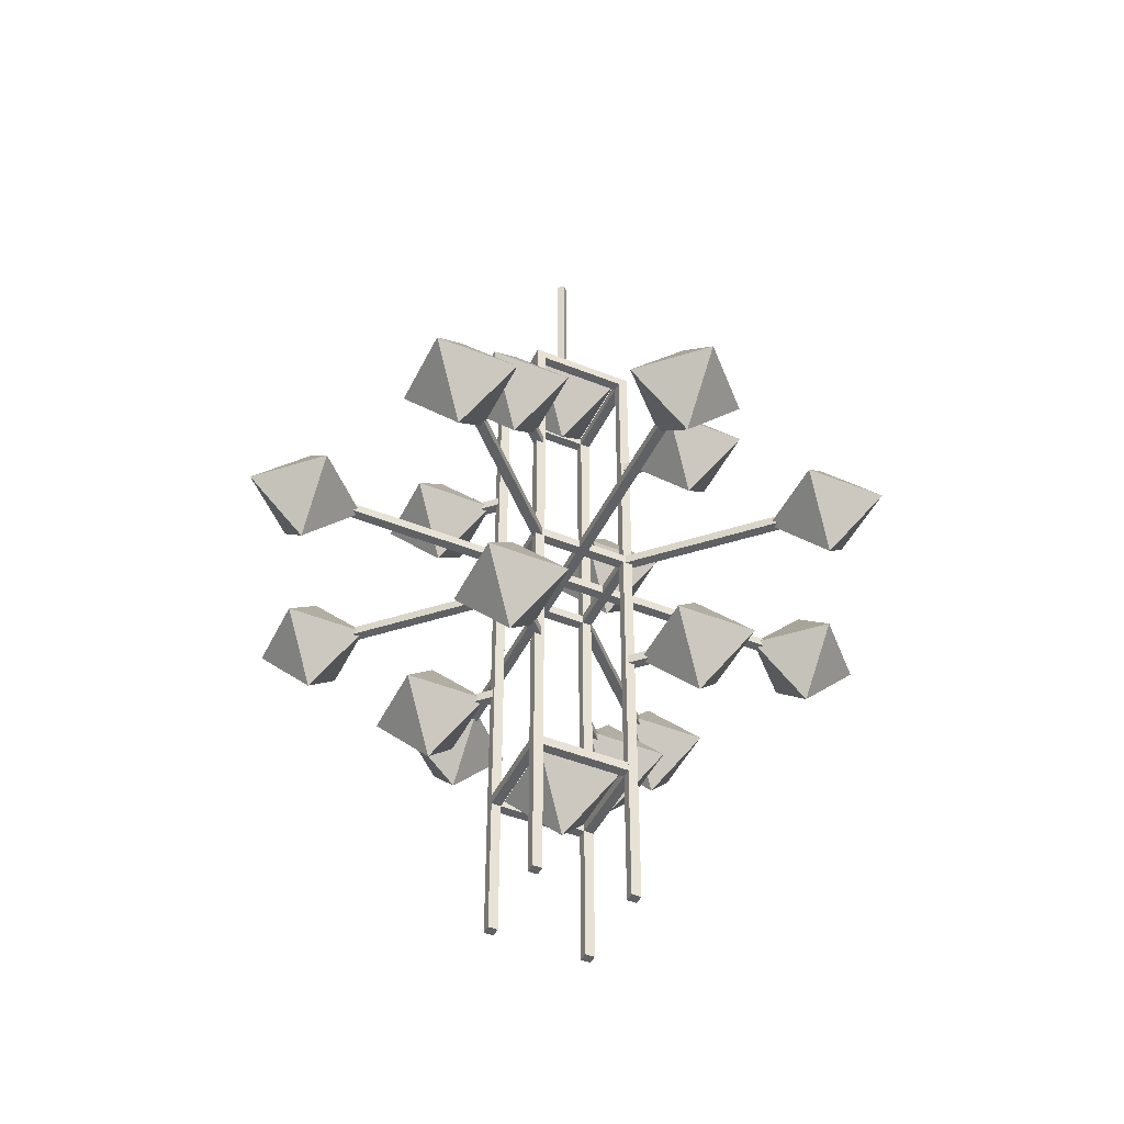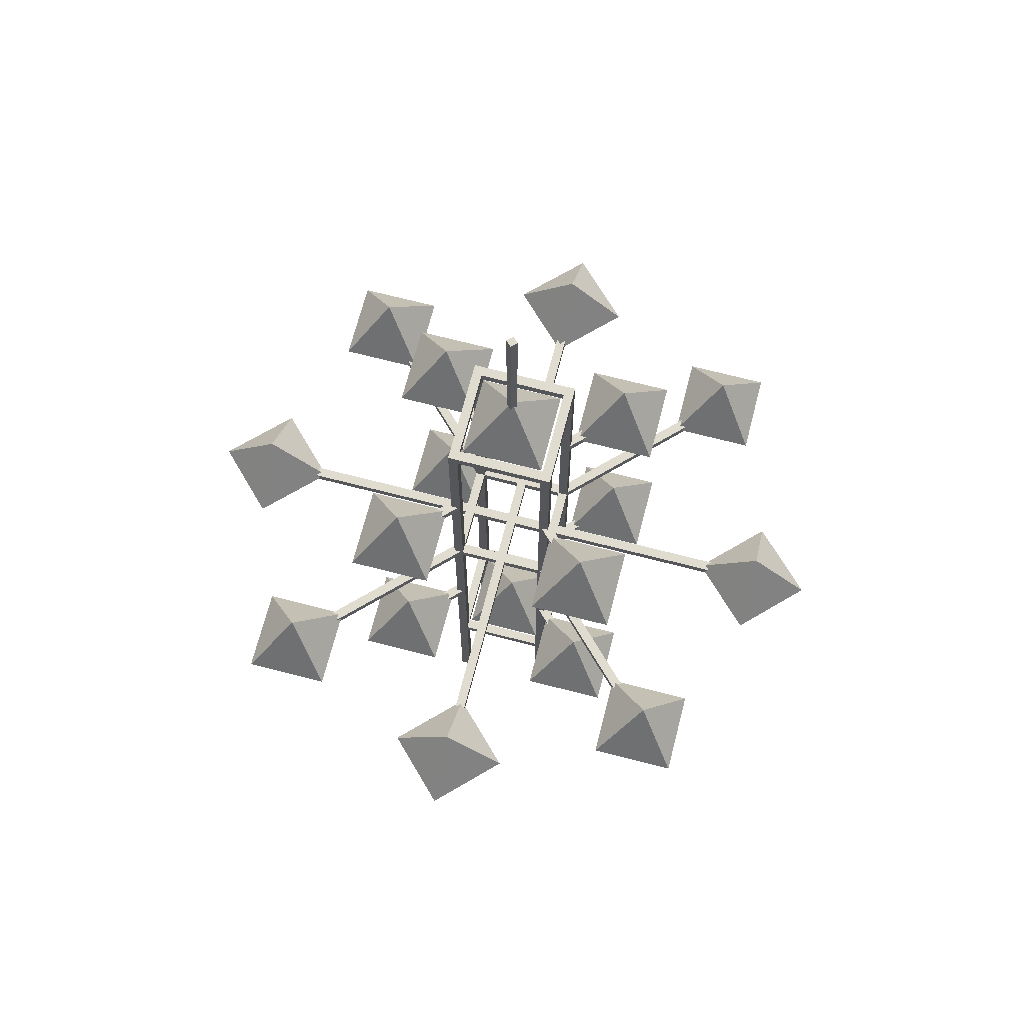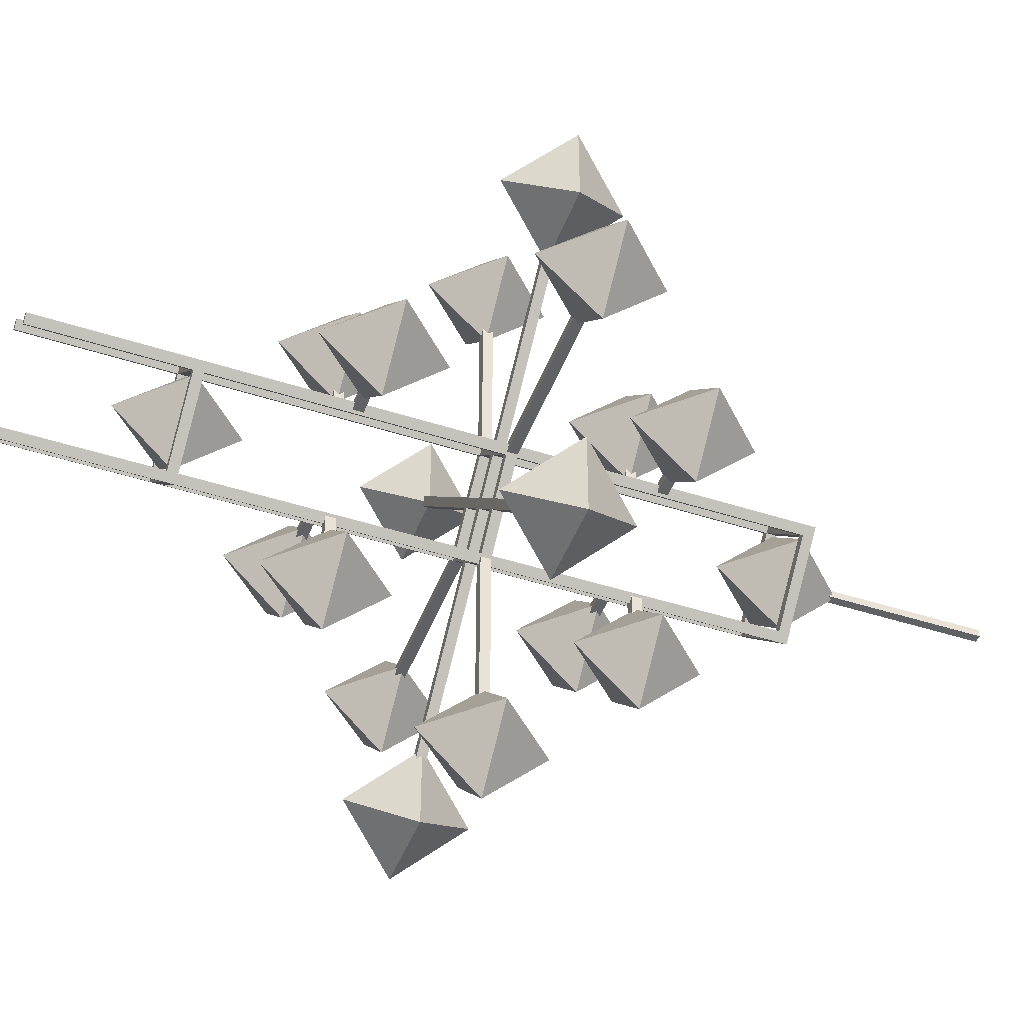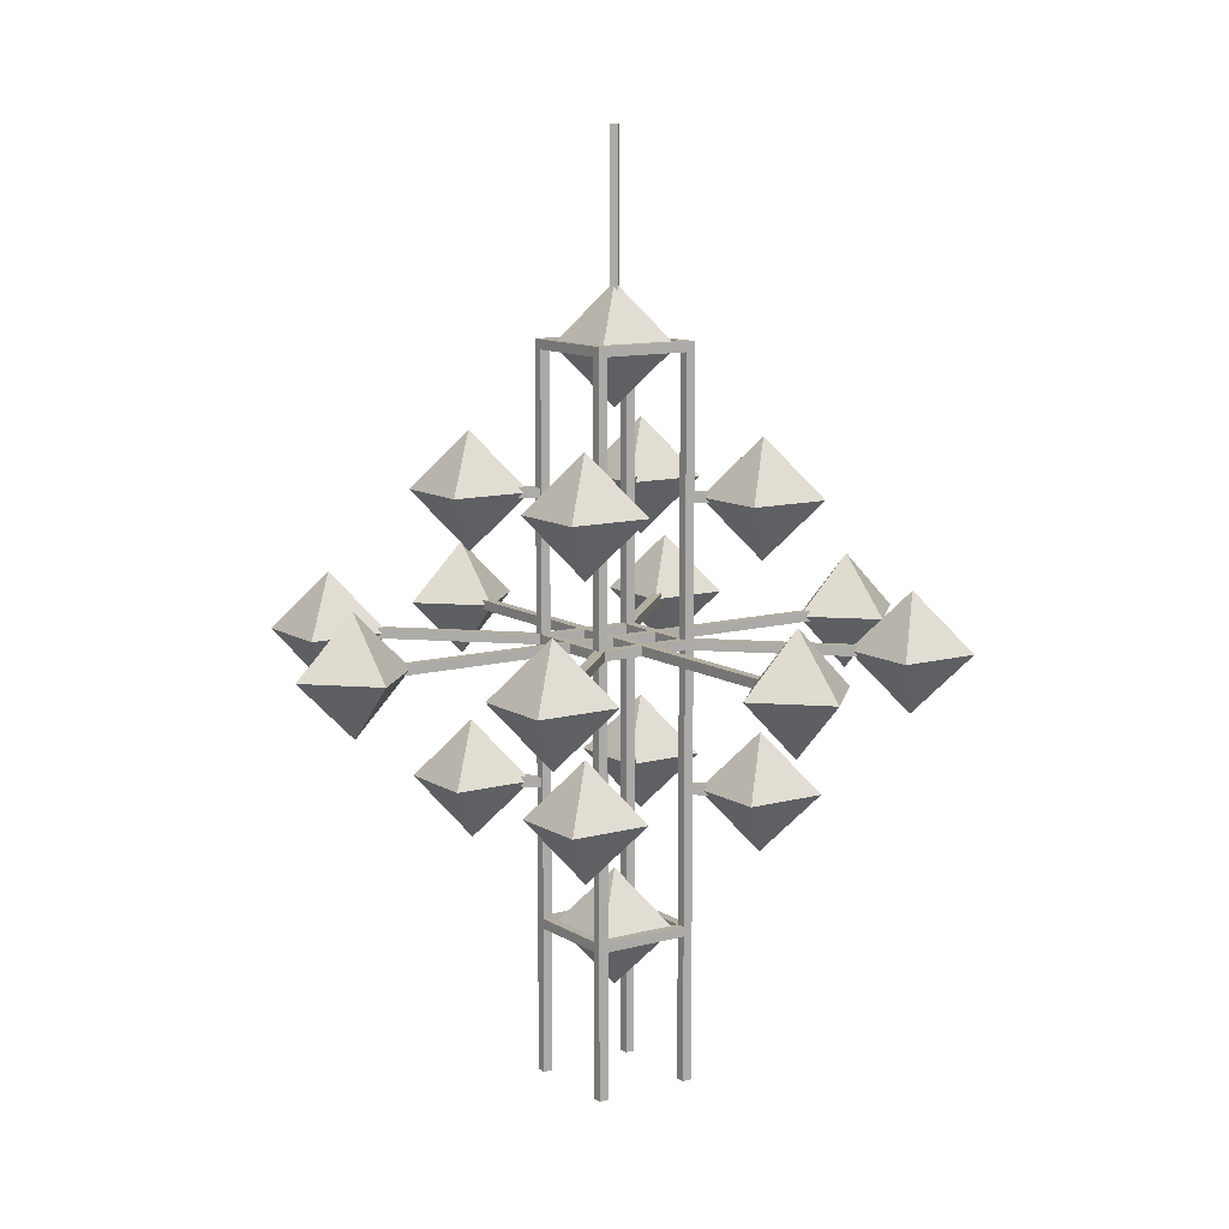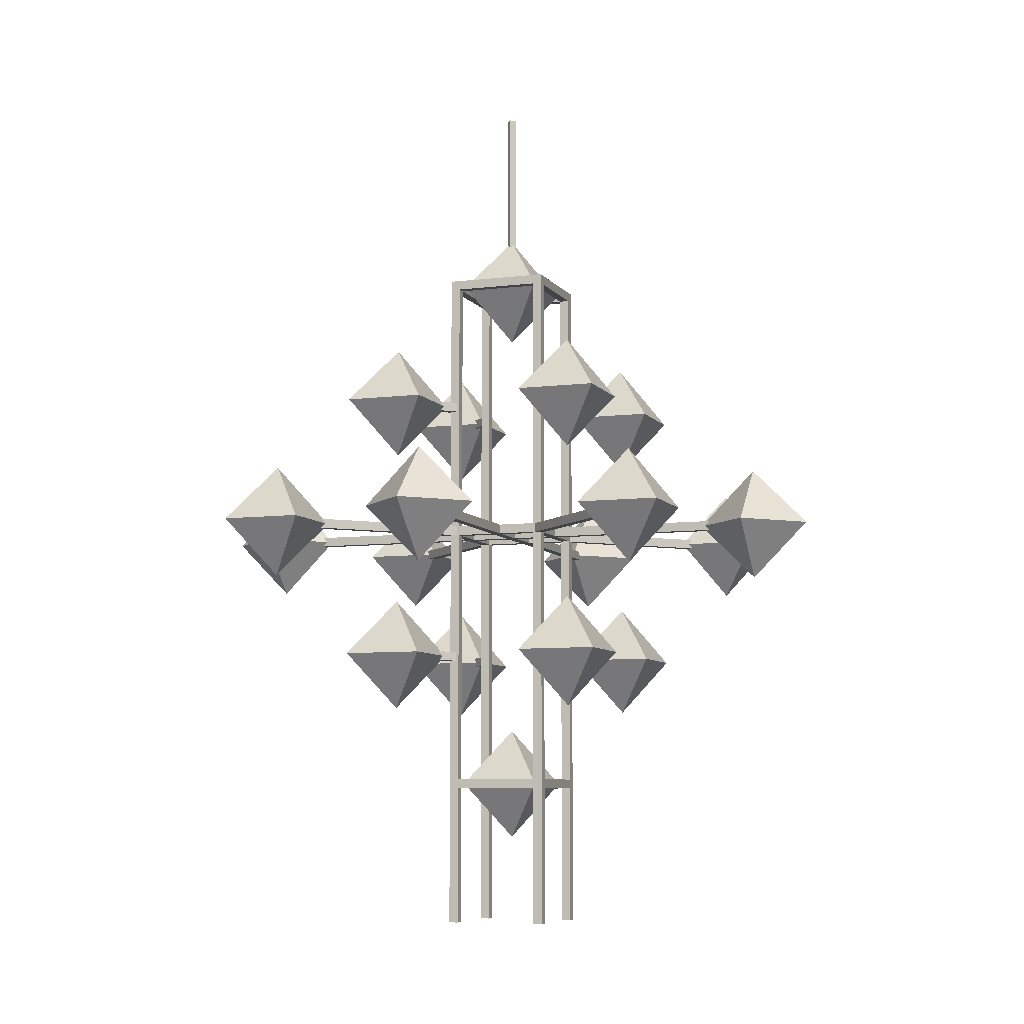
<metadata>
{"format":"obj","ext":"obj","renderer":"f3d","projection":"perspective","resolution":1024,"background":"white","views":[{"elev":-45.9,"azim":-159.8,"up":"+Y"},{"elev":69.4,"azim":149.5,"up":"+Y"},{"elev":-46.1,"azim":69.7,"up":"+Z"},{"elev":10.8,"azim":10.8,"up":"+Y"},{"elev":-7.5,"azim":154.8,"up":"+Y"}]}
</metadata>
<code>
v 0.475 5.869 0.525
v 0.475 4.869 0.525
v 0.525 5.869 0.525
v 0.525 4.869 0.525
v 0.525 5.869 0.475
v 0.525 4.869 0.475
v 0.475 5.869 0.475
v 0.475 4.869 0.475
v 0.4688 3.7 1.125
v 0.4688 3.638 1.125
v 0.5312 3.7 1.125
v 0.5312 3.638 1.125
v 0.5312 3.7 0.9375
v 0.5312 3.638 0.9375
v 0.4688 3.7 0.9375
v 0.4688 3.638 0.9375
v 0.4558 1 0.9419
v 0.4558 0.9375 0.9419
v 0.5 1 0.8977
v 0.5 0.9375 0.8977
v 0.1023 1 0.5
v 0.1023 0.9375 0.5
v 0.05806 1 0.5442
v 0.05806 0.9375 0.5442
v 0.5 4.6 0.9861
v 0.5 0 0.9861
v 0.9861 4.6 0.5
v 0.9861 0 0.5
v 0.5 4.6 0.01386
v 0.5 0 0.01386
v 0.01386 4.6 0.5
v 0.01386 0 0.5
v 0.5442 4.6 0.9419
v 0.9419 4.6 0.5442
v 0.9419 0 0.5442
v 0.5442 0 0.9419
v 0.05806 4.6 0.4558
v 0.4558 4.6 0.05806
v 0.4558 0 0.05806
v 0.05806 0 0.4558
v 0.5442 4.6 0.05806
v 0.9419 4.6 0.4558
v 0.8977 4.6 0.5
v 0.5 4.6 0.1023
v 0.5442 0 0.05806
v 0.9419 0 0.4558
v 0.5 0 0.1023
v 0.8977 0 0.5
v 0.5 4.6 0.8977
v 0.1023 4.6 0.5
v 0.4558 4.6 0.9419
v 0.05806 4.6 0.5442
v 0.1023 0 0.5
v 0.5 0 0.8977
v 0.4558 0 0.9419
v 0.05806 0 0.5442
v 0.5 1 0.1023
v 0.5 0.9375 0.1023
v 0.4558 1 0.05806
v 0.4558 0.9375 0.05806
v 0.05806 1 0.4558
v 0.05806 0.9375 0.4558
v 0.5442 1 0.9419
v 0.5442 0.9375 0.9419
v 0.9419 1 0.5442
v 0.9419 0.9375 0.5442
v 0.8977 1 0.5
v 0.8977 0.9375 0.5
v 0.9419 1 0.4558
v 0.9419 0.9375 0.4558
v 0.5442 1 0.05806
v 0.5442 0.9375 0.05806
v 0.5 0.9688 0.875
v 0.875 0.9688 0.5
v 0.5 0.9688 0.125
v 0.125 0.9688 0.5
v 0.5 1.344 0.5
v 0.5 0.5938 0.5
v 0.5 1.869 1.775
v 0.875 1.869 1.4
v 0.5 1.869 1.025
v 0.125 1.869 1.4
v 0.5 2.244 1.4
v 0.5 1.494 1.4
v 0.5 2.769 2.675
v 0.875 2.769 2.3
v 0.5 2.769 1.925
v 0.125 2.769 2.3
v 0.5 3.144 2.3
v 0.5 2.394 2.3
v 0.5 3.669 1.775
v 0.875 3.669 1.4
v 0.5 3.669 1.025
v 0.125 3.669 1.4
v 0.5 4.044 1.4
v 0.5 3.294 1.4
v 0.5 4.569 0.875
v 0.875 4.569 0.5
v 0.5 4.569 0.125
v 0.125 4.569 0.5
v 0.5 4.944 0.5
v 0.5 4.194 0.5
v 0.4688 1.9 1.125
v 0.4688 1.837 1.125
v 0.5312 1.9 1.125
v 0.5312 1.837 1.125
v 0.5312 1.9 0.9375
v 0.5312 1.837 0.9375
v 0.4688 1.9 0.9375
v 0.4688 1.837 0.9375
v 0.4688 2.8 2.025
v 0.4688 2.737 2.025
v 0.5312 2.8 2.025
v 0.5312 2.737 2.025
v 0.5312 2.8 0.9375
v 0.5312 2.737 0.9375
v 0.4688 2.8 0.9375
v 0.4688 2.737 0.9375
v 2.038 2.769 2.038
v 2.038 2.769 1.508
v 1.508 2.769 1.508
v 1.508 2.769 2.038
v 1.773 3.144 1.773
v 1.773 2.394 1.773
v 1.556 2.8 1.6
v 1.556 2.737 1.6
v 1.6 2.8 1.556
v 1.6 2.737 1.556
v 0.5221 2.8 0.4779
v 0.5221 2.737 0.4779
v 0.4779 2.8 0.5221
v 0.4779 2.737 0.5221
v 1.125 3.7 0.5312
v 1.125 3.638 0.5312
v 1.125 3.7 0.4688
v 1.125 3.638 0.4688
v 0.9375 3.7 0.4688
v 0.9375 3.638 0.4688
v 0.9375 3.7 0.5312
v 0.9375 3.638 0.5312
v 1.775 1.869 0.5
v 1.4 1.869 0.125
v 1.025 1.869 0.5
v 1.4 1.869 0.875
v 1.4 2.244 0.5
v 1.4 1.494 0.5
v 2.675 2.769 0.5
v 2.3 2.769 0.125
v 1.925 2.769 0.5
v 2.3 2.769 0.875
v 2.3 3.144 0.5
v 2.3 2.394 0.5
v 1.775 3.669 0.5
v 1.4 3.669 0.125
v 1.025 3.669 0.5
v 1.4 3.669 0.875
v 1.4 4.044 0.5
v 1.4 3.294 0.5
v 1.125 1.9 0.5312
v 1.125 1.837 0.5312
v 1.125 1.9 0.4688
v 1.125 1.837 0.4688
v 0.9375 1.9 0.4688
v 0.9375 1.837 0.4688
v 0.9375 1.9 0.5312
v 0.9375 1.837 0.5312
v 2.025 2.8 0.5312
v 2.025 2.737 0.5312
v 2.025 2.8 0.4688
v 2.025 2.737 0.4688
v 0.9375 2.8 0.4688
v 0.9375 2.737 0.4688
v 0.9375 2.8 0.5312
v 0.9375 2.737 0.5312
v 2.038 2.769 -1.038
v 1.508 2.769 -1.038
v 1.508 2.769 -0.5076
v 2.038 2.769 -0.5076
v 1.773 3.144 -0.7728
v 1.773 2.394 -0.7728
v 1.6 2.8 -0.5562
v 1.6 2.737 -0.5562
v 1.556 2.8 -0.6004
v 1.556 2.737 -0.6004
v 0.4779 2.8 0.4779
v 0.4779 2.737 0.4779
v 0.5221 2.8 0.5221
v 0.5221 2.737 0.5221
v 0.5312 3.7 -0.125
v 0.5312 3.638 -0.125
v 0.4688 3.7 -0.125
v 0.4688 3.638 -0.125
v 0.4688 3.7 0.0625
v 0.4688 3.638 0.0625
v 0.5312 3.7 0.0625
v 0.5312 3.638 0.0625
v 0.5 1.869 -0.775
v 0.125 1.869 -0.4
v 0.5 1.869 -0.025
v 0.875 1.869 -0.4
v 0.5 2.244 -0.4
v 0.5 1.494 -0.4
v 0.5 2.769 -1.675
v 0.125 2.769 -1.3
v 0.5 2.769 -0.925
v 0.875 2.769 -1.3
v 0.5 3.144 -1.3
v 0.5 2.394 -1.3
v 0.5 3.669 -0.775
v 0.125 3.669 -0.4
v 0.5 3.669 -0.025
v 0.875 3.669 -0.4
v 0.5 4.044 -0.4
v 0.5 3.294 -0.4
v 0.5312 1.9 -0.125
v 0.5312 1.837 -0.125
v 0.4688 1.9 -0.125
v 0.4688 1.837 -0.125
v 0.4688 1.9 0.0625
v 0.4688 1.837 0.0625
v 0.5312 1.9 0.0625
v 0.5312 1.837 0.0625
v 0.5312 2.8 -1.025
v 0.5312 2.737 -1.025
v 0.4688 2.8 -1.025
v 0.4688 2.737 -1.025
v 0.4688 2.8 0.0625
v 0.4688 2.737 0.0625
v 0.5312 2.8 0.0625
v 0.5312 2.737 0.0625
v -1.038 2.769 -1.038
v -1.038 2.769 -0.5076
v -0.5076 2.769 -0.5076
v -0.5076 2.769 -1.038
v -0.7728 3.144 -0.7728
v -0.7728 2.394 -0.7728
v -0.5562 2.8 -0.6004
v -0.5562 2.737 -0.6004
v -0.6004 2.8 -0.5562
v -0.6004 2.737 -0.5562
v -0.125 3.7 0.4688
v -0.125 3.638 0.4688
v -0.125 3.7 0.5312
v -0.125 3.638 0.5312
v 0.0625 3.7 0.5312
v 0.0625 3.638 0.5312
v 0.0625 3.7 0.4688
v 0.0625 3.638 0.4688
v -0.775 1.869 0.5
v -0.4 1.869 0.875
v -0.025 1.869 0.5
v -0.4 1.869 0.125
v -0.4 2.244 0.5
v -0.4 1.494 0.5
v -1.675 2.769 0.5
v -1.3 2.769 0.875
v -0.925 2.769 0.5
v -1.3 2.769 0.125
v -1.3 3.144 0.5
v -1.3 2.394 0.5
v -0.775 3.669 0.5
v -0.4 3.669 0.875
v -0.025 3.669 0.5
v -0.4 3.669 0.125
v -0.4 4.044 0.5
v -0.4 3.294 0.5
v -0.125 1.9 0.4688
v -0.125 1.837 0.4688
v -0.125 1.9 0.5312
v -0.125 1.837 0.5312
v 0.0625 1.9 0.5312
v 0.0625 1.837 0.5312
v 0.0625 1.9 0.4688
v 0.0625 1.837 0.4688
v -1.025 2.8 0.4688
v -1.025 2.737 0.4688
v -1.025 2.8 0.5312
v -1.025 2.737 0.5312
v 0.0625 2.8 0.5312
v 0.0625 2.737 0.5312
v 0.0625 2.8 0.4688
v 0.0625 2.737 0.4688
v -1.038 2.769 2.038
v -0.5076 2.769 2.038
v -0.5076 2.769 1.508
v -1.038 2.769 1.508
v -0.7728 3.144 1.773
v -0.7728 2.394 1.773
v -0.6004 2.8 1.556
v -0.6004 2.737 1.556
v -0.5562 2.8 1.6
v -0.5562 2.737 1.6
v 0.4558 4.537 0.9419
v 0.5 4.537 0.8977
v 0.1023 4.537 0.5
v 0.05806 4.537 0.5442
v 0.5 4.537 0.1023
v 0.4558 4.537 0.05806
v 0.05806 4.537 0.4558
v 0.5442 4.537 0.9419
v 0.9419 4.537 0.5442
v 0.8977 4.537 0.5
v 0.9419 4.537 0.4558
v 0.5442 4.537 0.05806
v 0.4558 2.8 0.9419
v 0.4558 2.737 0.9419
v 0.5 2.8 0.8977
v 0.5 2.737 0.8977
v 0.1023 2.8 0.5
v 0.1023 2.737 0.5
v 0.05806 2.8 0.5442
v 0.05806 2.737 0.5442
v 0.5 2.8 0.1023
v 0.5 2.737 0.1023
v 0.4558 2.8 0.05806
v 0.4558 2.737 0.05806
v 0.05806 2.8 0.4558
v 0.05806 2.737 0.4558
v 0.5442 2.8 0.9419
v 0.5442 2.737 0.9419
v 0.9419 2.8 0.5442
v 0.9419 2.737 0.5442
v 0.8977 2.8 0.5
v 0.8977 2.737 0.5
v 0.9419 2.8 0.4558
v 0.9419 2.737 0.4558
v 0.5442 2.8 0.05806
v 0.5442 2.737 0.05806
f 2 4 3 1
f 4 6 5 3
f 6 8 7 5
f 8 2 1 7
f 1 3 5 7
f 8 6 4 2
f 10 12 11 9
f 12 14 13 11
f 14 16 15 13
f 16 10 9 15
f 9 11 13 15
f 16 14 12 10
f 18 20 19 17
f 20 22 21 19
f 22 24 23 21
f 24 18 17 23
f 17 19 21 23
f 24 22 20 18
f 26 36 33 25
f 35 28 27 34
f 30 39 38 29
f 40 32 31 37
f 38 44 41 29
f 43 34 27 42
f 28 46 42 27
f 45 30 29 41
f 35 48 46 28
f 47 39 30 45
f 31 52 50 37
f 51 25 33 49
f 32 56 52 31
f 55 26 25 51
f 26 55 54 36
f 56 32 40 53
f 36 54 49 33
f 51 49 54 55
f 56 53 50 52
f 37 50 53 40
f 44 47 39 38
f 47 45 41 44
f 39 47 44 38
f 34 43 48 35
f 46 48 43 42
f 22 58 57 21
f 58 60 59 57
f 60 62 61 59
f 62 22 21 61
f 21 57 59 61
f 62 60 58 22
f 64 66 65 63
f 66 68 67 65
f 68 20 19 67
f 20 64 63 19
f 63 65 67 19
f 20 68 66 64
f 68 70 69 67
f 70 72 71 69
f 72 58 57 71
f 58 68 67 57
f 67 69 71 57
f 58 72 70 68
f 74 77 73
f 75 77 74
f 76 77 75
f 73 77 76
f 74 78 75
f 73 78 74
f 76 78 73
f 75 78 76
f 80 83 79
f 81 83 80
f 82 83 81
f 79 83 82
f 80 84 81
f 79 84 80
f 82 84 79
f 81 84 82
f 86 89 85
f 87 89 86
f 88 89 87
f 85 89 88
f 86 90 87
f 85 90 86
f 88 90 85
f 87 90 88
f 92 95 91
f 93 95 92
f 94 95 93
f 91 95 94
f 92 96 93
f 91 96 92
f 94 96 91
f 93 96 94
f 98 101 97
f 99 101 98
f 100 101 99
f 97 101 100
f 98 102 99
f 97 102 98
f 100 102 97
f 99 102 100
f 104 106 105 103
f 106 108 107 105
f 108 110 109 107
f 110 104 103 109
f 103 105 107 109
f 110 108 106 104
f 112 114 113 111
f 114 116 115 113
f 116 118 117 115
f 118 112 111 117
f 111 113 115 117
f 118 116 114 112
f 120 123 119
f 121 123 120
f 122 123 121
f 119 123 122
f 120 124 121
f 119 124 120
f 122 124 119
f 121 124 122
f 126 128 127 125
f 128 130 129 127
f 130 132 131 129
f 132 126 125 131
f 125 127 129 131
f 132 130 128 126
f 134 136 135 133
f 136 138 137 135
f 138 140 139 137
f 140 134 133 139
f 133 135 137 139
f 140 138 136 134
f 142 145 141
f 143 145 142
f 144 145 143
f 141 145 144
f 142 146 143
f 141 146 142
f 144 146 141
f 143 146 144
f 148 151 147
f 149 151 148
f 150 151 149
f 147 151 150
f 148 152 149
f 147 152 148
f 150 152 147
f 149 152 150
f 154 157 153
f 155 157 154
f 156 157 155
f 153 157 156
f 154 158 155
f 153 158 154
f 156 158 153
f 155 158 156
f 160 162 161 159
f 162 164 163 161
f 164 166 165 163
f 166 160 159 165
f 159 161 163 165
f 166 164 162 160
f 168 170 169 167
f 170 172 171 169
f 172 174 173 171
f 174 168 167 173
f 167 169 171 173
f 174 172 170 168
f 176 179 175
f 177 179 176
f 178 179 177
f 175 179 178
f 176 180 177
f 175 180 176
f 178 180 175
f 177 180 178
f 182 184 183 181
f 184 186 185 183
f 186 188 187 185
f 188 182 181 187
f 181 183 185 187
f 188 186 184 182
f 190 192 191 189
f 192 194 193 191
f 194 196 195 193
f 196 190 189 195
f 189 191 193 195
f 196 194 192 190
f 198 201 197
f 199 201 198
f 200 201 199
f 197 201 200
f 198 202 199
f 197 202 198
f 200 202 197
f 199 202 200
f 204 207 203
f 205 207 204
f 206 207 205
f 203 207 206
f 204 208 205
f 203 208 204
f 206 208 203
f 205 208 206
f 210 213 209
f 211 213 210
f 212 213 211
f 209 213 212
f 210 214 211
f 209 214 210
f 212 214 209
f 211 214 212
f 216 218 217 215
f 218 220 219 217
f 220 222 221 219
f 222 216 215 221
f 215 217 219 221
f 222 220 218 216
f 224 226 225 223
f 226 228 227 225
f 228 230 229 227
f 230 224 223 229
f 223 225 227 229
f 230 228 226 224
f 232 235 231
f 233 235 232
f 234 235 233
f 231 235 234
f 232 236 233
f 231 236 232
f 234 236 231
f 233 236 234
f 238 240 239 237
f 240 132 131 239
f 132 130 129 131
f 130 238 237 129
f 237 239 131 129
f 130 132 240 238
f 242 244 243 241
f 244 246 245 243
f 246 248 247 245
f 248 242 241 247
f 241 243 245 247
f 248 246 244 242
f 250 253 249
f 251 253 250
f 252 253 251
f 249 253 252
f 250 254 251
f 249 254 250
f 252 254 249
f 251 254 252
f 256 259 255
f 257 259 256
f 258 259 257
f 255 259 258
f 256 260 257
f 255 260 256
f 258 260 255
f 257 260 258
f 262 265 261
f 263 265 262
f 264 265 263
f 261 265 264
f 262 266 263
f 261 266 262
f 264 266 261
f 263 266 264
f 268 270 269 267
f 270 272 271 269
f 272 274 273 271
f 274 268 267 273
f 267 269 271 273
f 274 272 270 268
f 276 278 277 275
f 278 280 279 277
f 280 282 281 279
f 282 276 275 281
f 275 277 279 281
f 282 280 278 276
f 284 287 283
f 285 287 284
f 286 287 285
f 283 287 286
f 284 288 285
f 283 288 284
f 286 288 283
f 285 288 286
f 290 292 291 289
f 292 188 187 291
f 188 186 185 187
f 186 290 289 185
f 289 291 187 185
f 186 188 292 290
f 293 294 49 51
f 294 295 50 49
f 295 296 52 50
f 296 293 51 52
f 51 49 50 52
f 296 295 294 293
f 295 297 44 50
f 297 298 38 44
f 298 299 37 38
f 299 295 50 37
f 50 44 38 37
f 299 298 297 295
f 300 301 34 33
f 301 302 43 34
f 302 294 49 43
f 294 300 33 49
f 33 34 43 49
f 294 302 301 300
f 302 303 42 43
f 303 304 41 42
f 304 297 44 41
f 297 302 43 44
f 43 42 41 44
f 297 304 303 302
f 306 308 307 305
f 308 310 309 307
f 310 312 311 309
f 312 306 305 311
f 305 307 309 311
f 312 310 308 306
f 310 314 313 309
f 314 316 315 313
f 316 318 317 315
f 318 310 309 317
f 309 313 315 317
f 318 316 314 310
f 320 322 321 319
f 322 324 323 321
f 324 308 307 323
f 308 320 319 307
f 319 321 323 307
f 308 324 322 320
f 324 326 325 323
f 326 328 327 325
f 328 314 313 327
f 314 324 323 313
f 323 325 327 313
f 314 328 326 324

</code>
